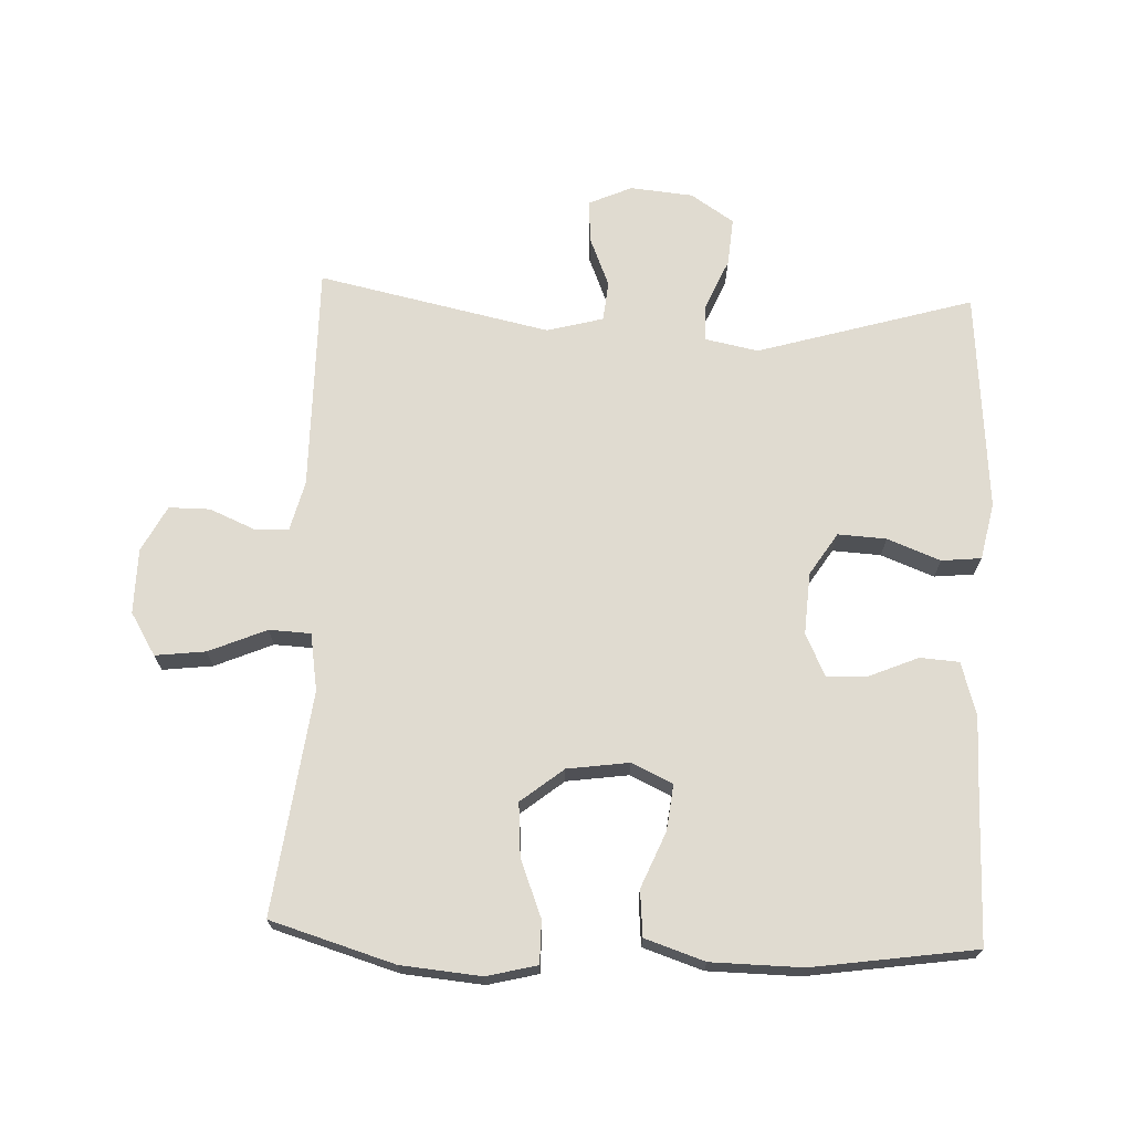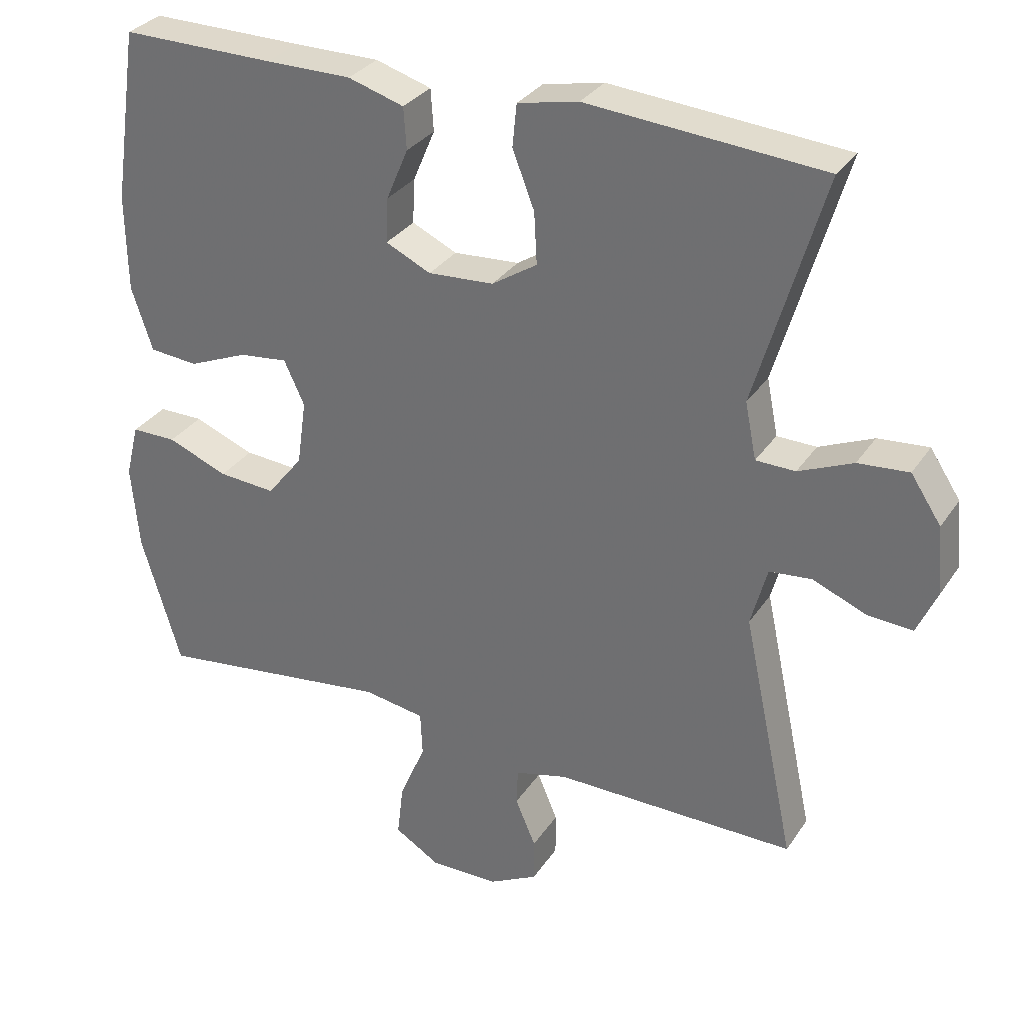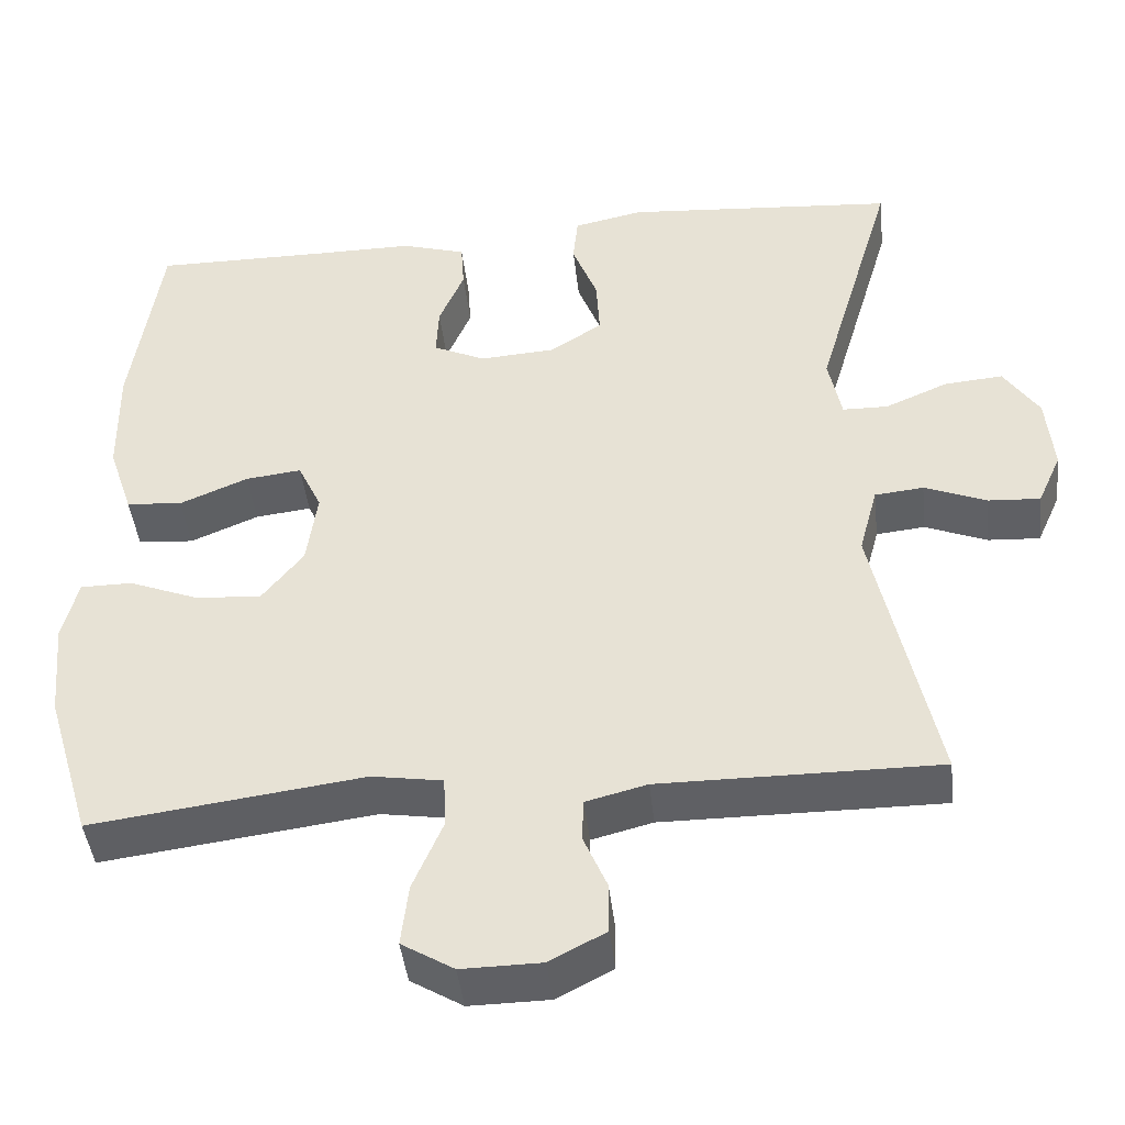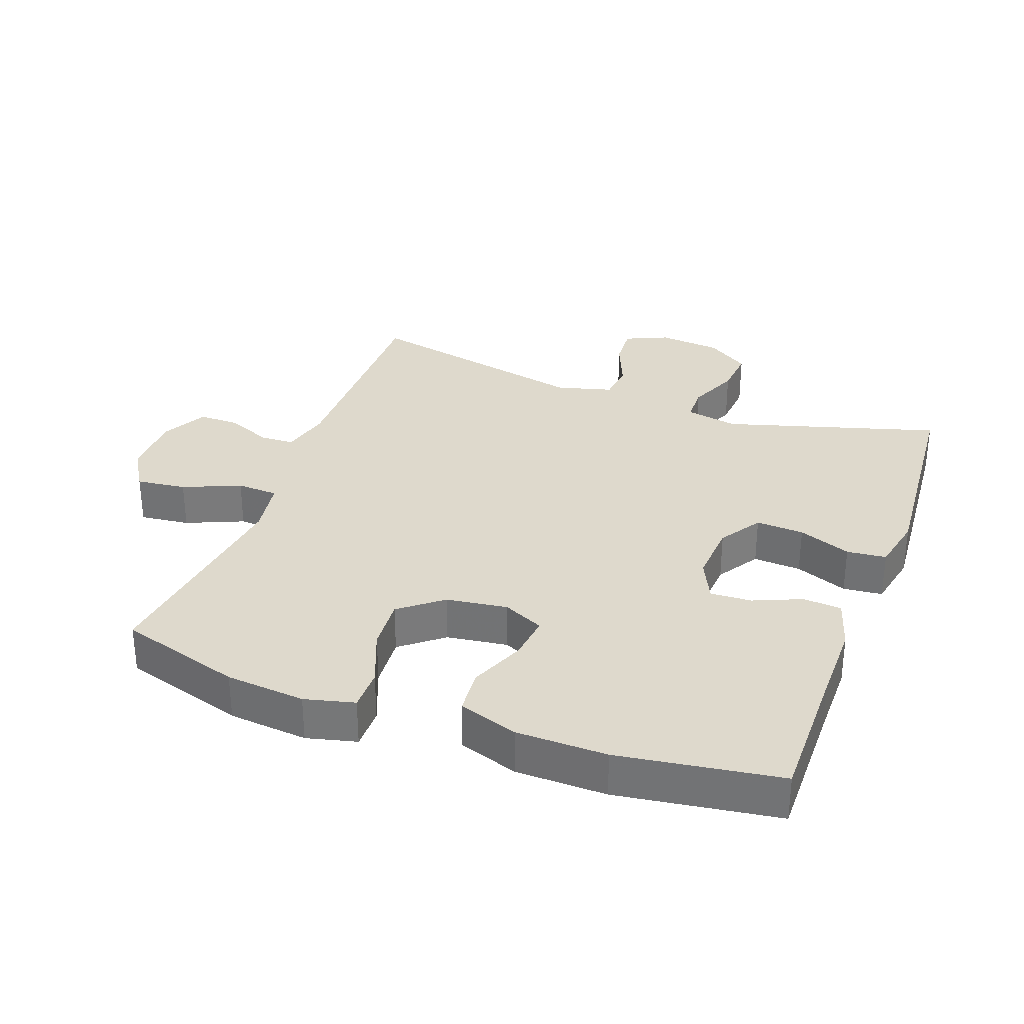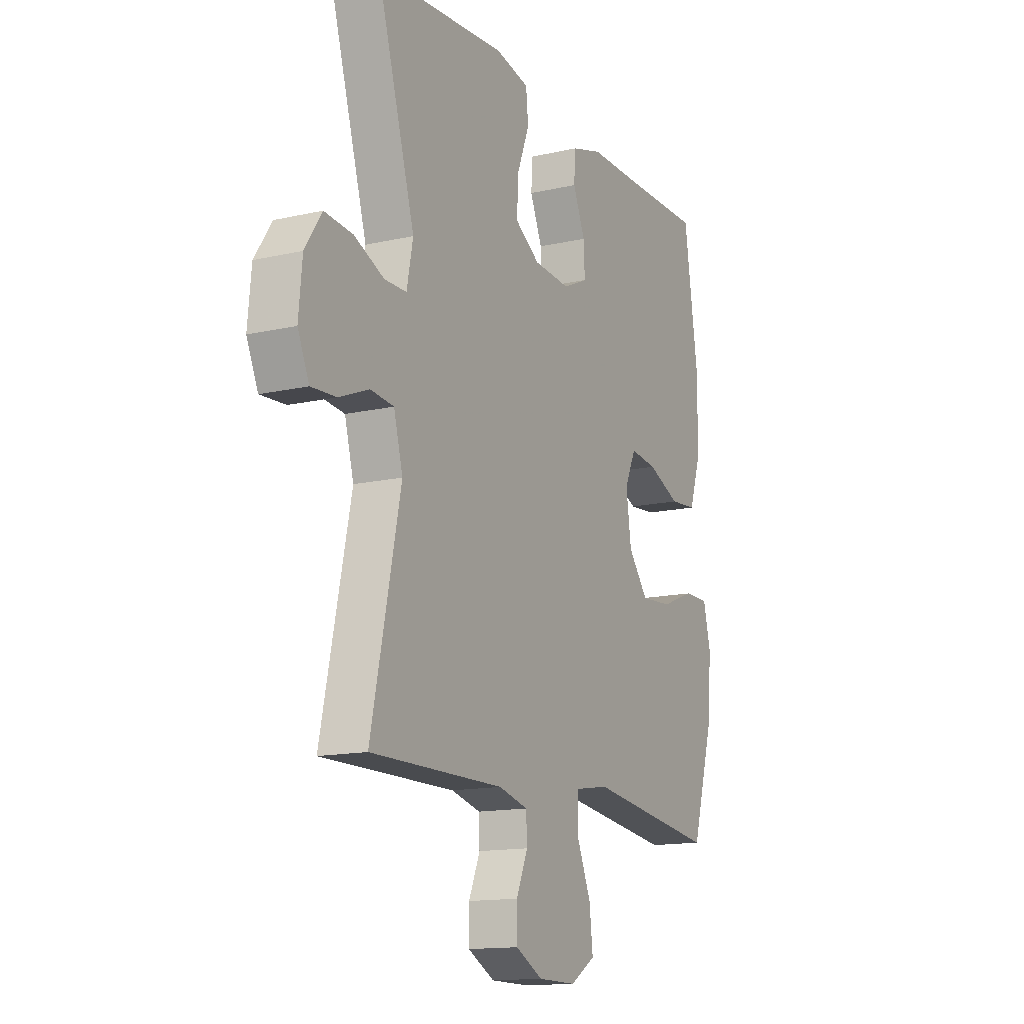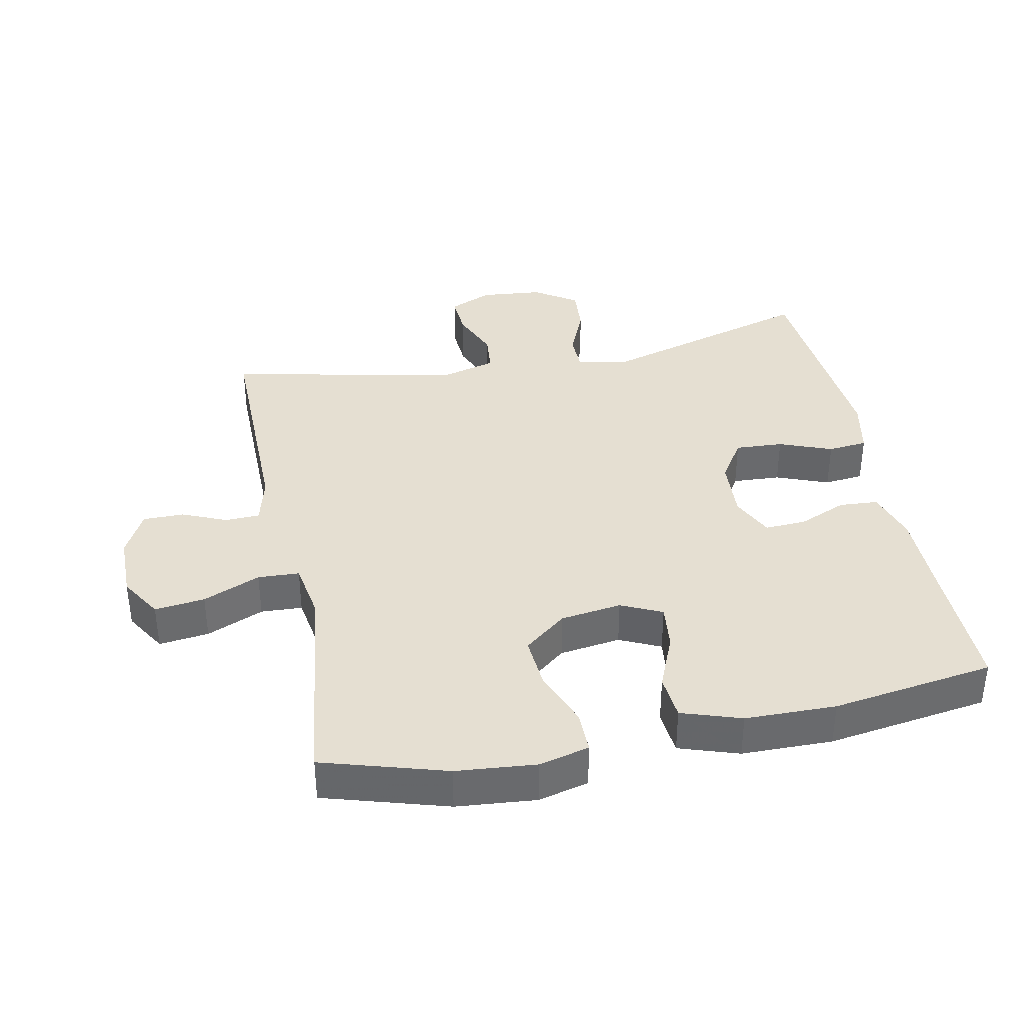
<metadata>
{"format":"obj","ext":"obj","renderer":"f3d","projection":"perspective","resolution":1024,"background":"white","views":[{"elev":70.0,"azim":-87.6,"up":"+Y"},{"elev":31.2,"azim":27.9,"up":"+Z"},{"elev":-43.8,"azim":6.4,"up":"+Z"},{"elev":32.1,"azim":-69.8,"up":"+Y"},{"elev":-14.3,"azim":116.7,"up":"+Z"},{"elev":37.4,"azim":-101.5,"up":"+Y"}]}
</metadata>
<code>
v 0.5 0.07 0.5
v 0.404 0.07 0.174
v 0.42 0.07 0.094
v 0.476 0.07 0.093
v 0.553 0.07 0.126
v 0.625 0.07 0.132
v 0.668 0.07 0.067
v 0.677 0.07 -0.028
v 0.648 0.07 -0.093
v 0.584 0.07 -0.089
v 0.508 0.07 -0.058
v 0.448 0.07 -0.064
v 0.425 0.07 -0.149
v 0.5 0.07 -0.5
v 0.158 0.07 -0.498
v 0.083 0.07 -0.517
v 0.081 0.07 -0.569
v 0.11 0.07 -0.637
v 0.11 0.07 -0.699
v 0.041 0.07 -0.735
v -0.057 0.07 -0.736
v -0.121 0.07 -0.697
v -0.112 0.07 -0.621
v -0.075 0.07 -0.534
v -0.078 0.07 -0.471
v -0.165 0.07 -0.457
v -0.5 0.07 -0.5
v -0.556 0.07 -0.313
v -0.567 0.07 -0.192
v -0.548 0.07 -0.116
v -0.484 0.07 -0.116
v -0.398 0.07 -0.15
v -0.317 0.07 -0.156
v -0.266 0.07 -0.092
v -0.253 0.07 0.001
v -0.282 0.07 0.063
v -0.351 0.07 0.055
v -0.435 0.07 0.02
v -0.504 0.07 0.026
v -0.534 0.07 0.116
v -0.536 0.07 0.254
v -0.5 0.07 0.5
v -0.283 0.07 0.498
v -0.161 0.07 0.498
v -0.082 0.07 0.474
v -0.078 0.07 0.415
v -0.109 0.07 0.342
v -0.112 0.07 0.279
v -0.048 0.07 0.249
v 0.045 0.07 0.255
v 0.109 0.07 0.296
v 0.105 0.07 0.369
v 0.074 0.07 0.449
v 0.08 0.07 0.509
v 0.166 0.07 0.527
v 0.5 0 0.5
v 0.404 0 0.174
v 0.42 0 0.094
v 0.476 0 0.093
v 0.553 0 0.126
v 0.625 0 0.132
v 0.668 0 0.067
v 0.677 0 -0.028
v 0.648 0 -0.093
v 0.584 0 -0.089
v 0.508 0 -0.058
v 0.448 0 -0.064
v 0.425 0 -0.149
v 0.5 0 -0.5
v 0.158 0 -0.498
v 0.083 0 -0.517
v 0.081 0 -0.569
v 0.11 0 -0.637
v 0.11 0 -0.699
v 0.041 0 -0.735
v -0.057 0 -0.736
v -0.121 0 -0.697
v -0.112 0 -0.621
v -0.075 0 -0.534
v -0.078 0 -0.471
v -0.165 0 -0.457
v -0.5 0 -0.5
v -0.556 0 -0.313
v -0.567 0 -0.192
v -0.548 0 -0.116
v -0.484 0 -0.116
v -0.398 0 -0.15
v -0.317 0 -0.156
v -0.266 0 -0.092
v -0.253 0 0.001
v -0.282 0 0.063
v -0.351 0 0.055
v -0.435 0 0.02
v -0.504 0 0.026
v -0.534 0 0.116
v -0.536 0 0.254
v -0.5 0 0.5
v -0.283 0 0.498
v -0.161 0 0.498
v -0.082 0 0.474
v -0.078 0 0.415
v -0.109 0 0.342
v -0.112 0 0.279
v -0.048 0 0.249
v 0.045 0 0.255
v 0.109 0 0.296
v 0.105 0 0.369
v 0.074 0 0.449
v 0.08 0 0.509
v 0.166 0 0.527
f 55 1 2
f 54 55 2
f 53 54 2
f 52 53 2
f 51 52 2 3
f 50 51 3
f 49 50 3
f 45 46 47
f 44 45 47
f 43 44 47
f 43 47 48
f 42 43 48
f 41 42 48
f 40 41 48
f 39 40 48
f 38 39 48
f 37 38 48
f 36 37 48 49
f 30 31 32
f 29 30 32
f 28 29 32
f 27 28 32
f 26 27 32
f 25 26 32 33
f 22 23 24
f 21 22 24
f 20 21 24
f 19 20 24
f 18 19 24
f 17 18 24
f 16 17 24 25
f 25 33 34
f 16 25 34
f 15 16 34
f 9 10 11
f 8 9 11
f 7 8 11
f 6 7 11
f 5 6 11
f 4 5 11
f 3 4 11 12
f 3 12 13
f 49 3 13
f 36 49 13
f 35 36 13
f 15 34 35
f 14 15 35
f 13 14 35
f 57 56 110
f 57 110 109
f 57 109 108
f 57 108 107
f 58 57 107 106
f 58 106 105
f 58 105 104
f 102 101 100
f 102 100 99
f 102 99 98
f 103 102 98
f 103 98 97
f 103 97 96
f 103 96 95
f 103 95 94
f 103 94 93
f 103 93 92
f 104 103 92 91
f 87 86 85
f 87 85 84
f 87 84 83
f 87 83 82
f 87 82 81
f 88 87 81 80
f 79 78 77
f 79 77 76
f 79 76 75
f 79 75 74
f 79 74 73
f 79 73 72
f 80 79 72 71
f 89 88 80
f 89 80 71
f 89 71 70
f 66 65 64
f 66 64 63
f 66 63 62
f 66 62 61
f 66 61 60
f 66 60 59
f 67 66 59 58
f 68 67 58
f 68 58 104
f 68 104 91
f 68 91 90
f 90 89 70
f 90 70 69
f 90 69 68
f 1 56 57 2
f 2 57 58 3
f 3 58 59 4
f 4 59 60 5
f 5 60 61 6
f 6 61 62 7
f 7 62 63 8
f 8 63 64 9
f 9 64 65 10
f 10 65 66 11
f 11 66 67 12
f 12 67 68 13
f 13 68 69 14
f 14 69 70 15
f 15 70 71 16
f 16 71 72 17
f 17 72 73 18
f 18 73 74 19
f 19 74 75 20
f 20 75 76 21
f 21 76 77 22
f 22 77 78 23
f 23 78 79 24
f 24 79 80 25
f 25 80 81 26
f 26 81 82 27
f 27 82 83 28
f 28 83 84 29
f 29 84 85 30
f 30 85 86 31
f 31 86 87 32
f 32 87 88 33
f 33 88 89 34
f 34 89 90 35
f 35 90 91 36
f 36 91 92 37
f 37 92 93 38
f 38 93 94 39
f 39 94 95 40
f 40 95 96 41
f 41 96 97 42
f 42 97 98 43
f 43 98 99 44
f 44 99 100 45
f 45 100 101 46
f 46 101 102 47
f 47 102 103 48
f 48 103 104 49
f 49 104 105 50
f 50 105 106 51
f 51 106 107 52
f 52 107 108 53
f 53 108 109 54
f 54 109 110 55
f 55 110 56 1

</code>
